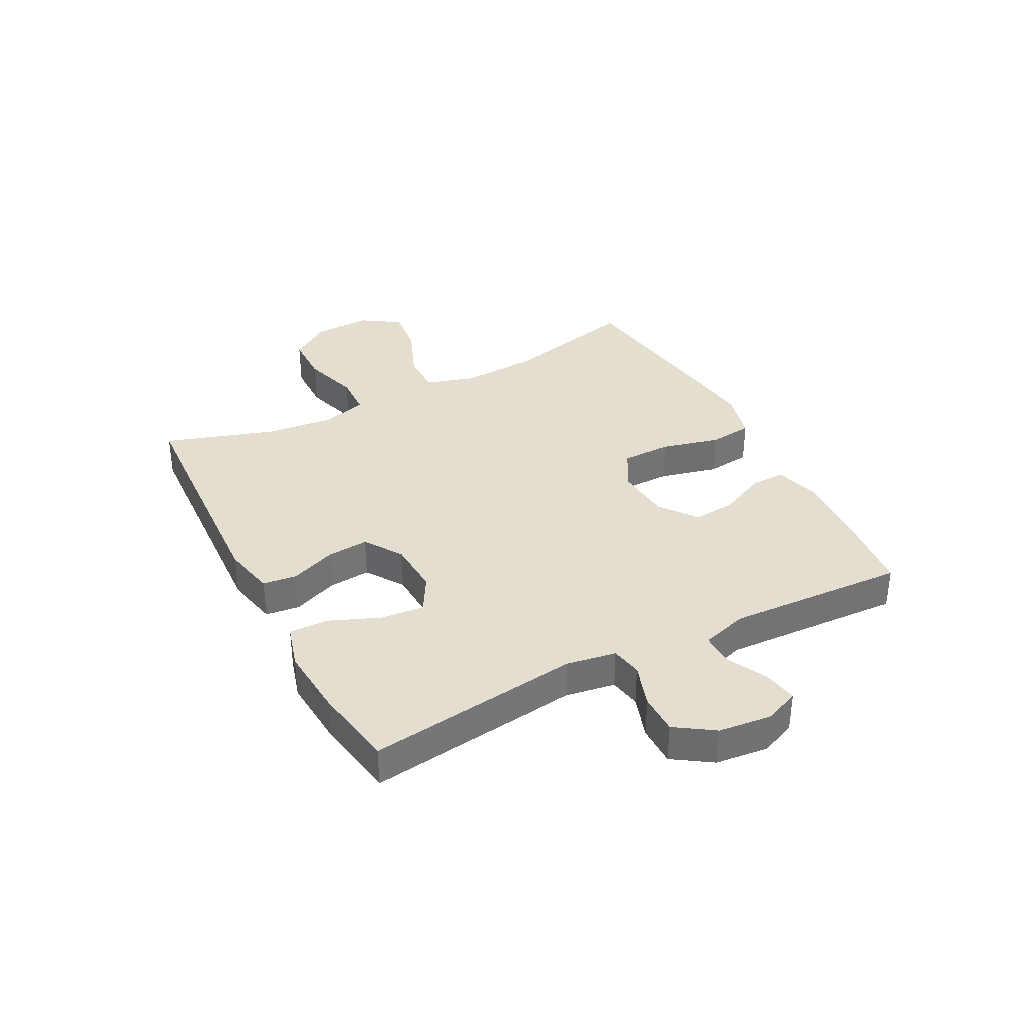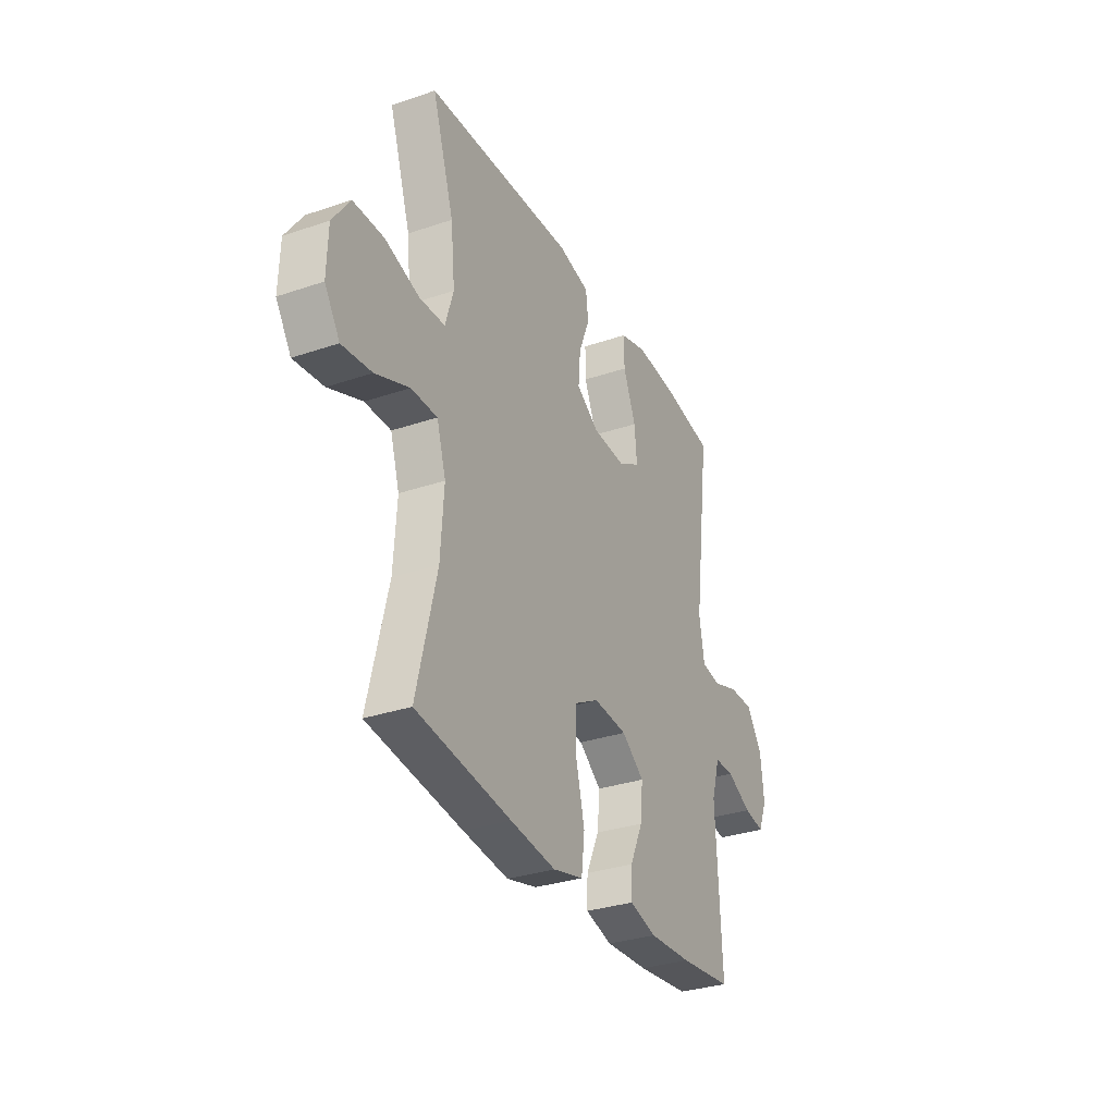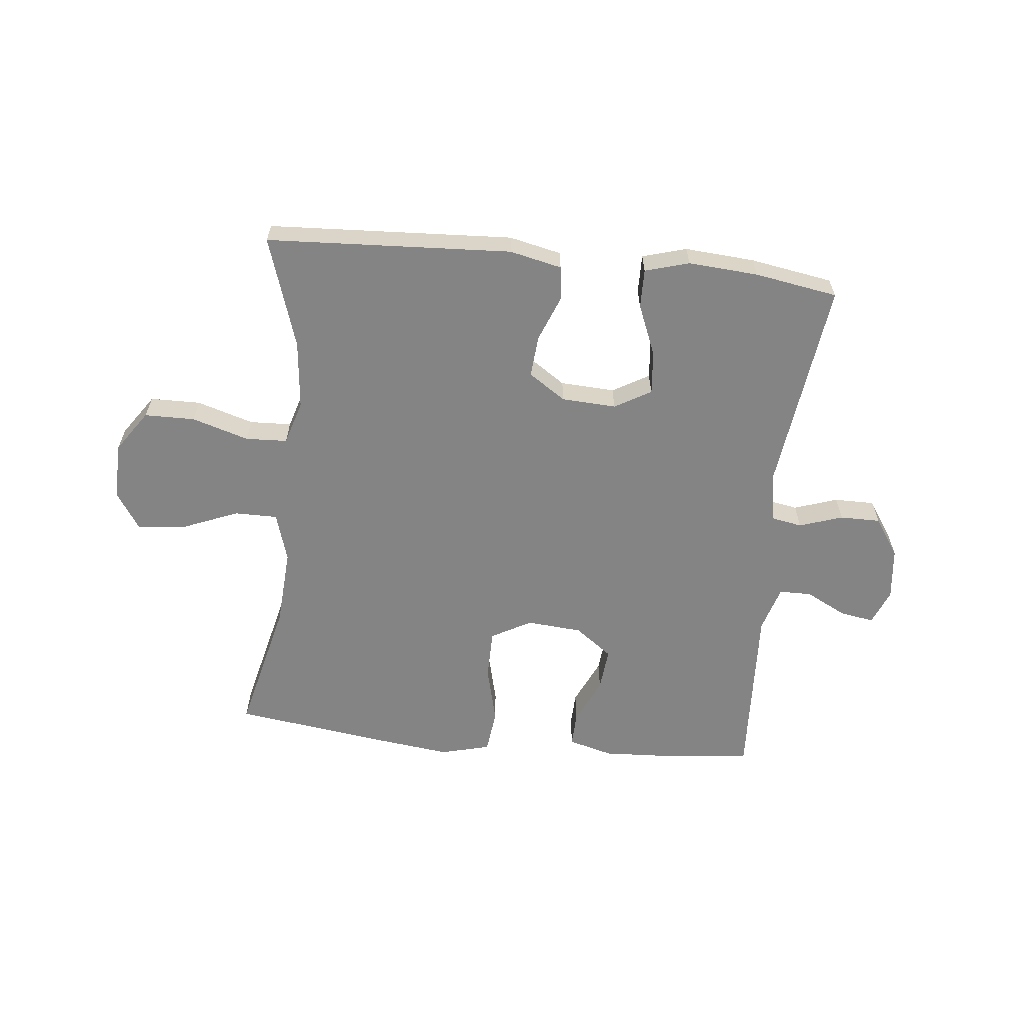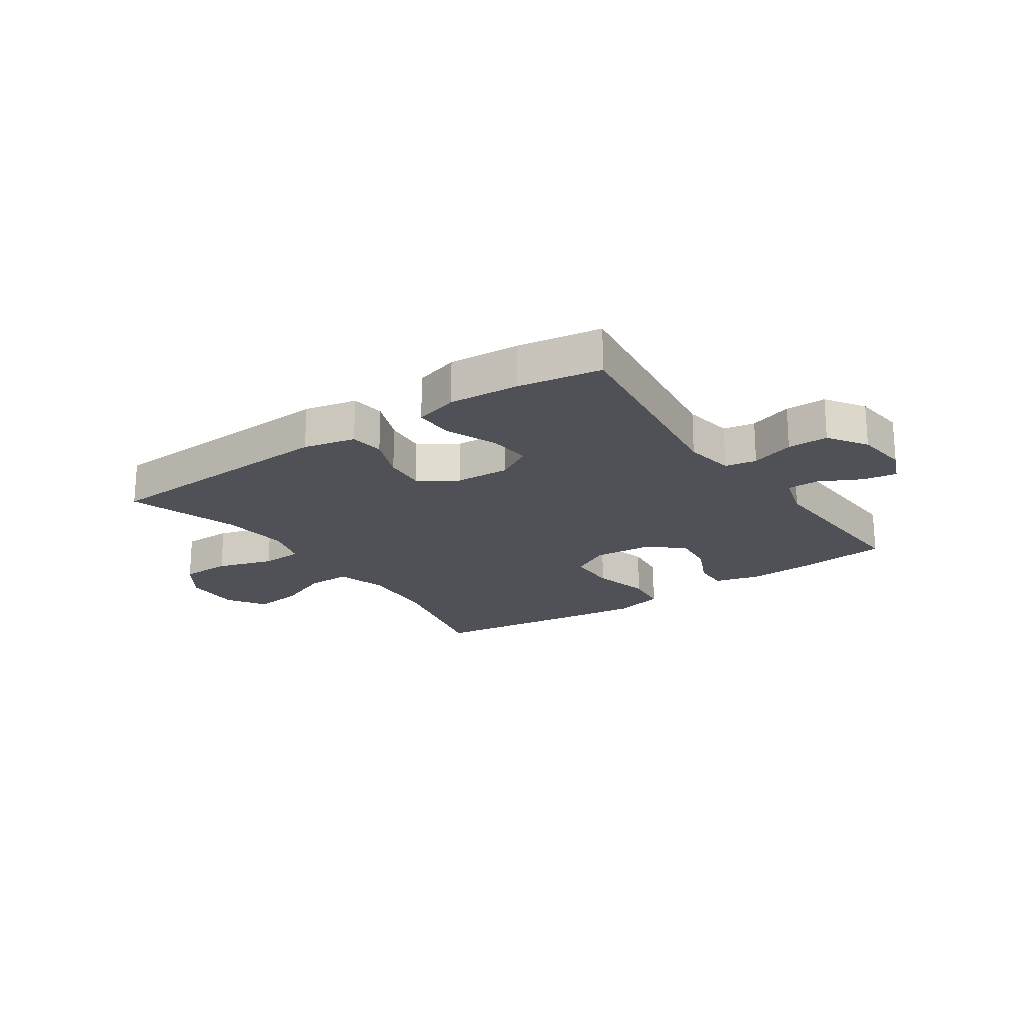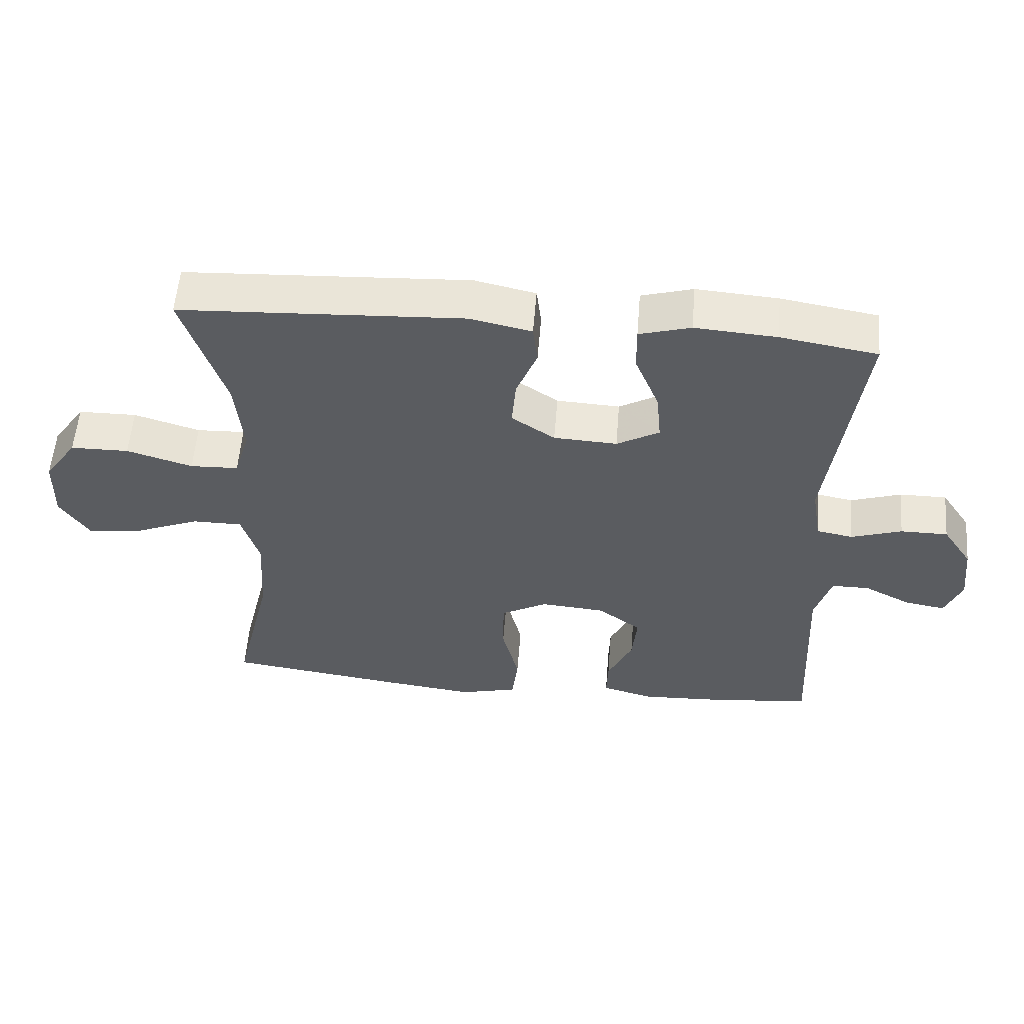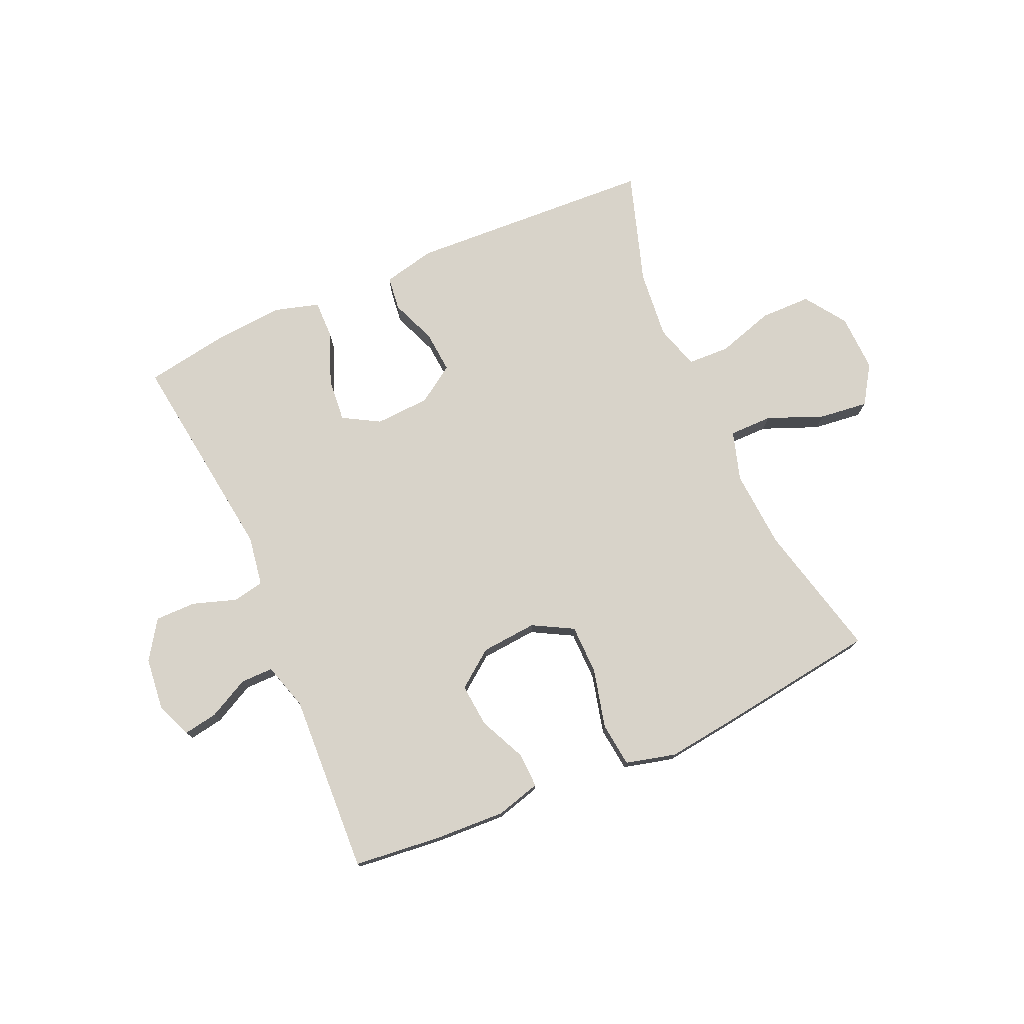
<metadata>
{"format":"obj","ext":"obj","renderer":"f3d","projection":"perspective","resolution":1024,"background":"white","views":[{"elev":35.7,"azim":62.5,"up":"+Y"},{"elev":-31.7,"azim":-64.4,"up":"+Z"},{"elev":-61.4,"azim":-5.9,"up":"+Y"},{"elev":-20.5,"azim":34.5,"up":"+Y"},{"elev":56.1,"azim":4.6,"up":"+Z"},{"elev":75.8,"azim":156.1,"up":"+Y"}]}
</metadata>
<code>
v 0.5 0.07 0.5
v 0.452 0.07 0.132
v 0.466 0.07 0.046
v 0.52 0.07 0.036
v 0.595 0.07 0.061
v 0.665 0.07 0.061
v 0.709 0.07 -0.005
v 0.719 0.07 -0.096
v 0.694 0.07 -0.157
v 0.635 0.07 -0.147
v 0.565 0.07 -0.111
v 0.509 0.07 -0.111
v 0.485 0.07 -0.191
v 0.5 0.07 -0.5
v 0.35 0.07 -0.516
v 0.229 0.07 -0.522
v 0.152 0.07 -0.501
v 0.154 0.07 -0.441
v 0.191 0.07 -0.361
v 0.198 0.07 -0.286
v 0.134 0.07 -0.238
v 0.038 0.07 -0.23
v -0.031 0.07 -0.268
v -0.032 0.07 -0.354
v -0.007 0.07 -0.455
v -0.016 0.07 -0.531
v -0.102 0.07 -0.553
v -0.231 0.07 -0.537
v -0.5 0.07 -0.5
v -0.444 0.07 -0.267
v -0.435 0.07 -0.132
v -0.461 0.07 -0.047
v -0.535 0.07 -0.047
v -0.631 0.07 -0.086
v -0.715 0.07 -0.096
v -0.758 0.07 -0.03
v -0.755 0.07 0.069
v -0.706 0.07 0.14
v -0.619 0.07 0.141
v -0.521 0.07 0.111
v -0.449 0.07 0.114
v -0.426 0.07 0.19
v -0.438 0.07 0.308
v -0.5 0.07 0.5
v -0.077 0.07 0.522
v 0.013 0.07 0.502
v 0.02 0.07 0.443
v -0.011 0.07 0.365
v -0.017 0.07 0.293
v 0.047 0.07 0.25
v 0.141 0.07 0.245
v 0.204 0.07 0.281
v 0.197 0.07 0.356
v 0.161 0.07 0.444
v 0.16 0.07 0.511
v 0.236 0.07 0.533
v 0.357 0.07 0.524
v 0.5 0 0.5
v 0.452 0 0.132
v 0.466 0 0.046
v 0.52 0 0.036
v 0.595 0 0.061
v 0.665 0 0.061
v 0.709 0 -0.005
v 0.719 0 -0.096
v 0.694 0 -0.157
v 0.635 0 -0.147
v 0.565 0 -0.111
v 0.509 0 -0.111
v 0.485 0 -0.191
v 0.5 0 -0.5
v 0.35 0 -0.516
v 0.229 0 -0.522
v 0.152 0 -0.501
v 0.154 0 -0.441
v 0.191 0 -0.361
v 0.198 0 -0.286
v 0.134 0 -0.238
v 0.038 0 -0.23
v -0.031 0 -0.268
v -0.032 0 -0.354
v -0.007 0 -0.455
v -0.016 0 -0.531
v -0.102 0 -0.553
v -0.231 0 -0.537
v -0.5 0 -0.5
v -0.444 0 -0.267
v -0.435 0 -0.132
v -0.461 0 -0.047
v -0.535 0 -0.047
v -0.631 0 -0.086
v -0.715 0 -0.096
v -0.758 0 -0.03
v -0.755 0 0.069
v -0.706 0 0.14
v -0.619 0 0.141
v -0.521 0 0.111
v -0.449 0 0.114
v -0.426 0 0.19
v -0.438 0 0.308
v -0.5 0 0.5
v -0.077 0 0.522
v 0.013 0 0.502
v 0.02 0 0.443
v -0.011 0 0.365
v -0.017 0 0.293
v 0.047 0 0.25
v 0.141 0 0.245
v 0.204 0 0.281
v 0.197 0 0.356
v 0.161 0 0.444
v 0.16 0 0.511
v 0.236 0 0.533
v 0.357 0 0.524
f 56 57 1 2
f 53 54 55 56
f 52 53 56 2
f 51 52 2 3
f 50 51 3
f 45 46 47 48
f 43 44 45 48
f 42 43 48 49
f 41 42 49 50
f 37 38 39 40
f 37 40 41
f 36 37 41
f 33 34 35 36
f 32 33 36 41
f 31 32 41 50
f 27 28 29 30
f 24 25 26 27
f 23 24 27 30
f 22 23 30 31
f 16 17 18 19
f 16 19 20
f 13 14 15 16
f 12 13 16 20
f 8 9 10 11
f 8 11 12
f 7 8 12
f 4 5 6 7
f 3 4 7 12
f 21 22 31 50
f 20 21 50
f 3 12 20 50
f 59 58 114 113
f 113 112 111 110
f 59 113 110 109
f 60 59 109 108
f 60 108 107
f 105 104 103 102
f 105 102 101 100
f 106 105 100 99
f 107 106 99 98
f 97 96 95 94
f 98 97 94
f 98 94 93
f 93 92 91 90
f 98 93 90 89
f 107 98 89 88
f 87 86 85 84
f 84 83 82 81
f 87 84 81 80
f 88 87 80 79
f 76 75 74 73
f 77 76 73
f 73 72 71 70
f 77 73 70 69
f 68 67 66 65
f 69 68 65
f 69 65 64
f 64 63 62 61
f 69 64 61 60
f 107 88 79 78
f 107 78 77
f 107 77 69 60
f 1 58 59 2
f 2 59 60 3
f 3 60 61 4
f 4 61 62 5
f 5 62 63 6
f 6 63 64 7
f 7 64 65 8
f 8 65 66 9
f 9 66 67 10
f 10 67 68 11
f 11 68 69 12
f 12 69 70 13
f 13 70 71 14
f 14 71 72 15
f 15 72 73 16
f 16 73 74 17
f 17 74 75 18
f 18 75 76 19
f 19 76 77 20
f 20 77 78 21
f 21 78 79 22
f 22 79 80 23
f 23 80 81 24
f 24 81 82 25
f 25 82 83 26
f 26 83 84 27
f 27 84 85 28
f 28 85 86 29
f 29 86 87 30
f 30 87 88 31
f 31 88 89 32
f 32 89 90 33
f 33 90 91 34
f 34 91 92 35
f 35 92 93 36
f 36 93 94 37
f 37 94 95 38
f 38 95 96 39
f 39 96 97 40
f 40 97 98 41
f 41 98 99 42
f 42 99 100 43
f 43 100 101 44
f 44 101 102 45
f 45 102 103 46
f 46 103 104 47
f 47 104 105 48
f 48 105 106 49
f 49 106 107 50
f 50 107 108 51
f 51 108 109 52
f 52 109 110 53
f 53 110 111 54
f 54 111 112 55
f 55 112 113 56
f 56 113 114 57
f 57 114 58 1

</code>
